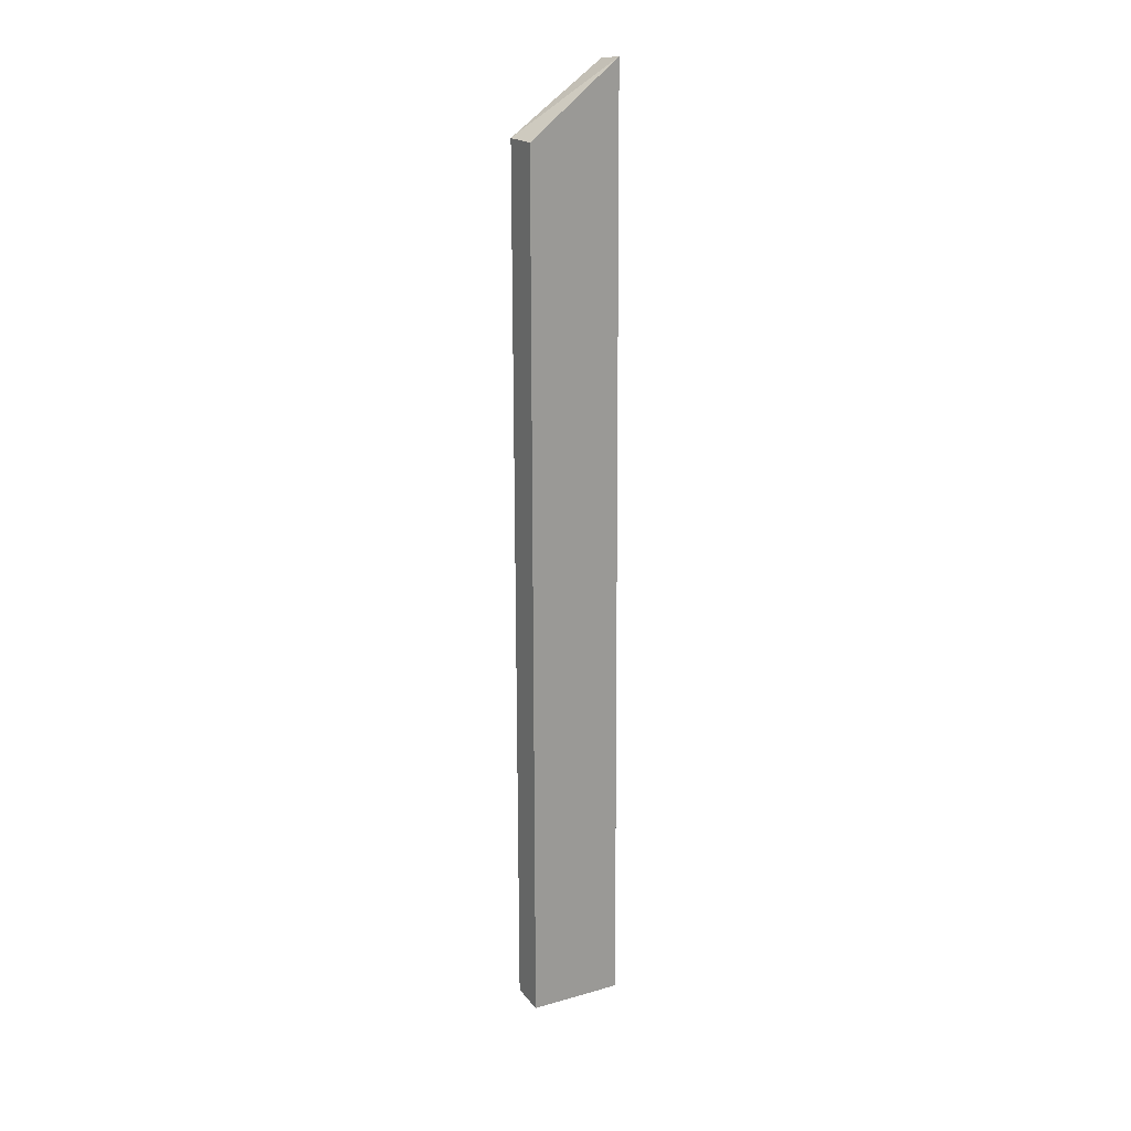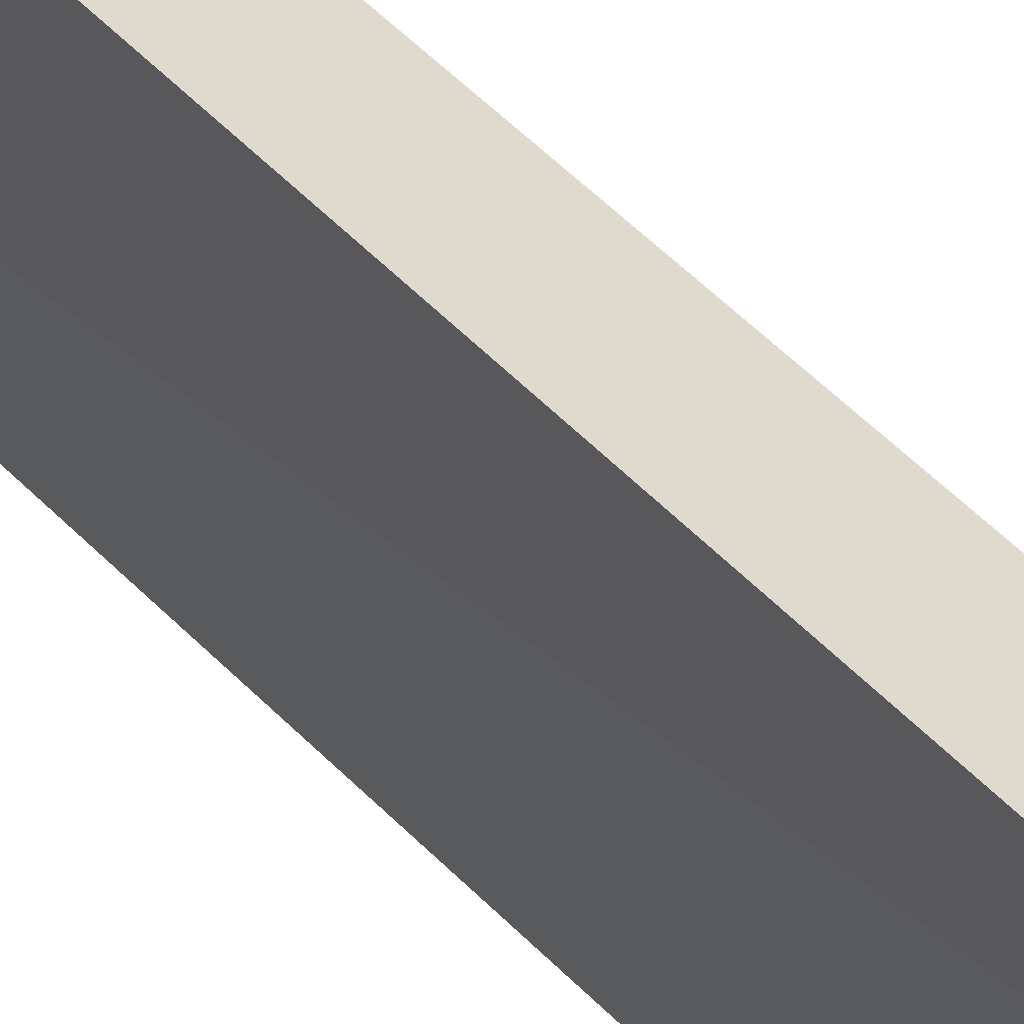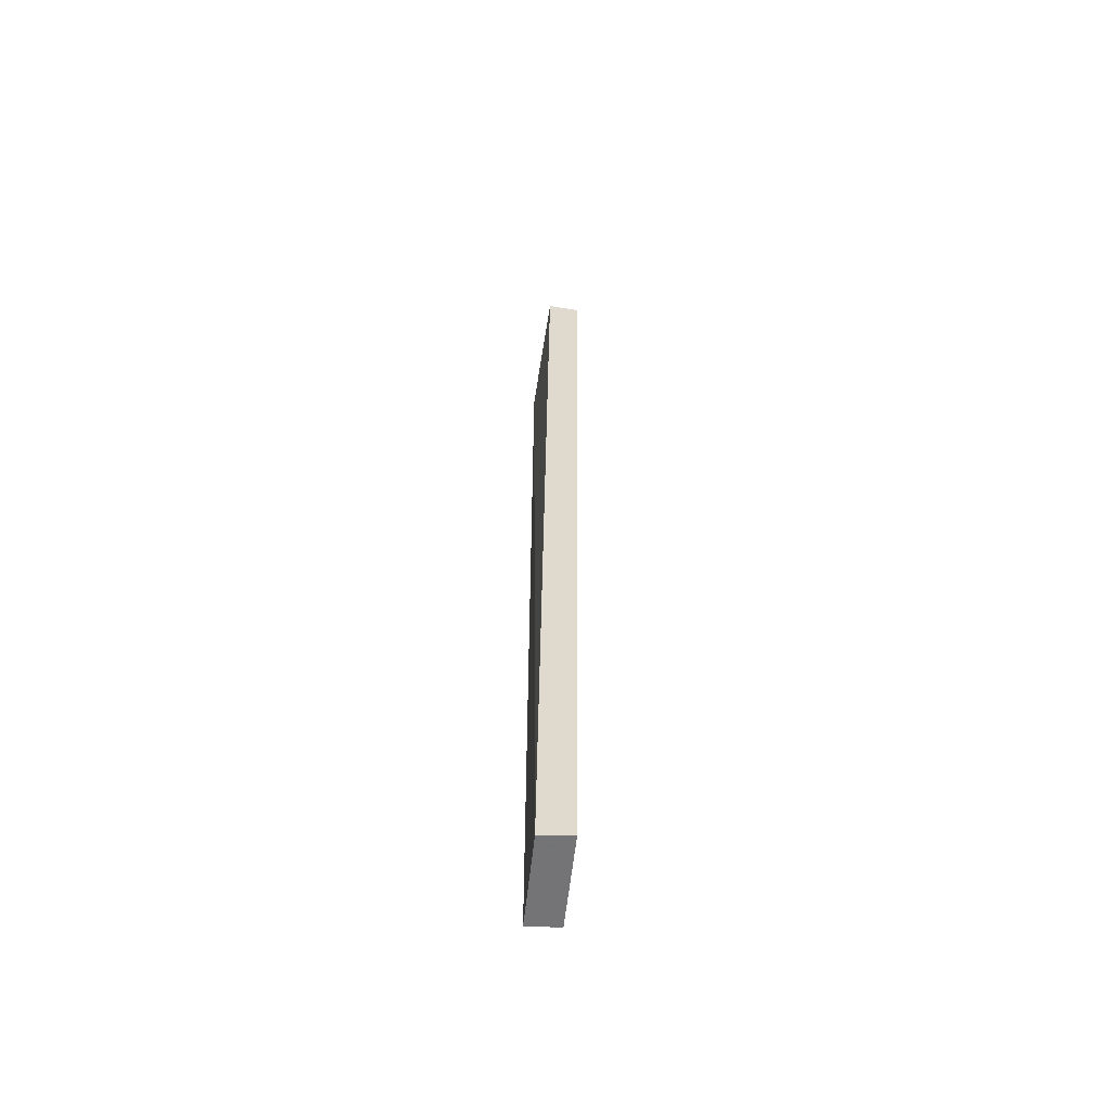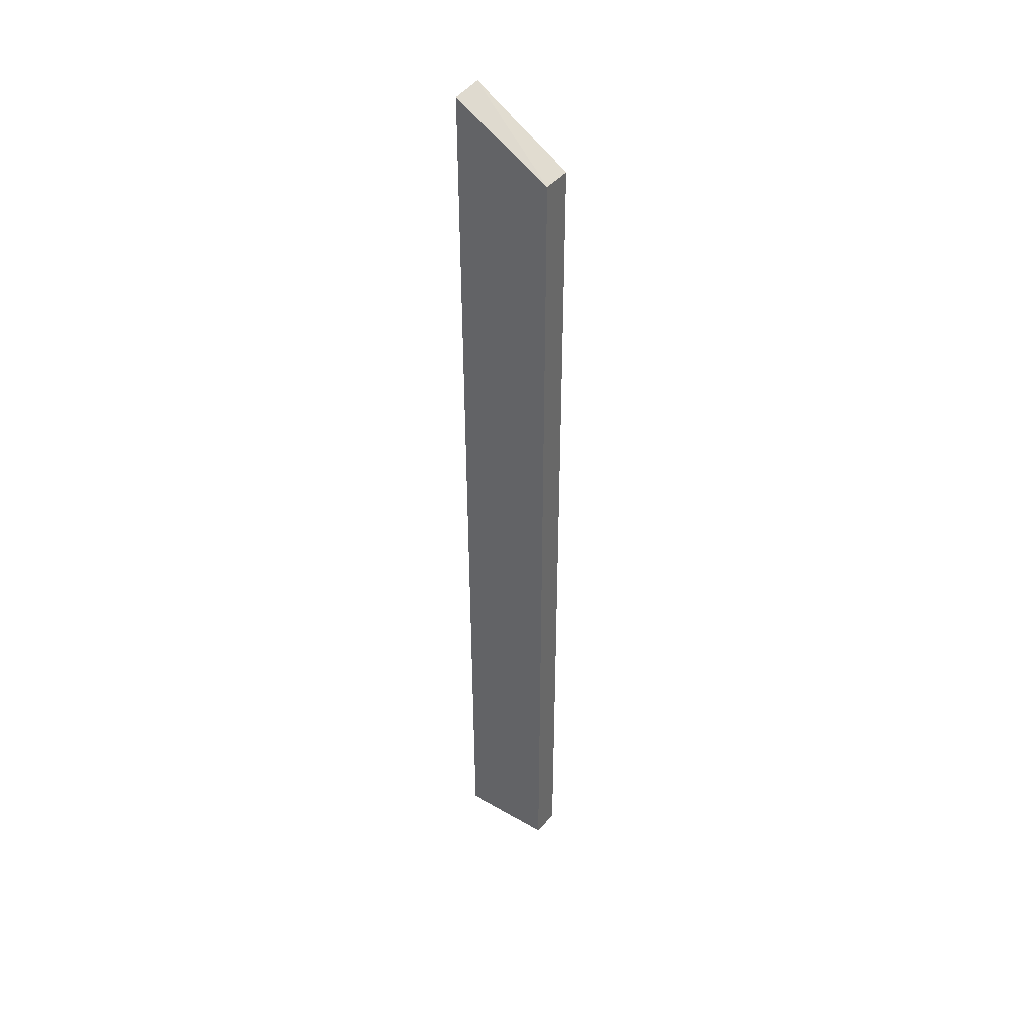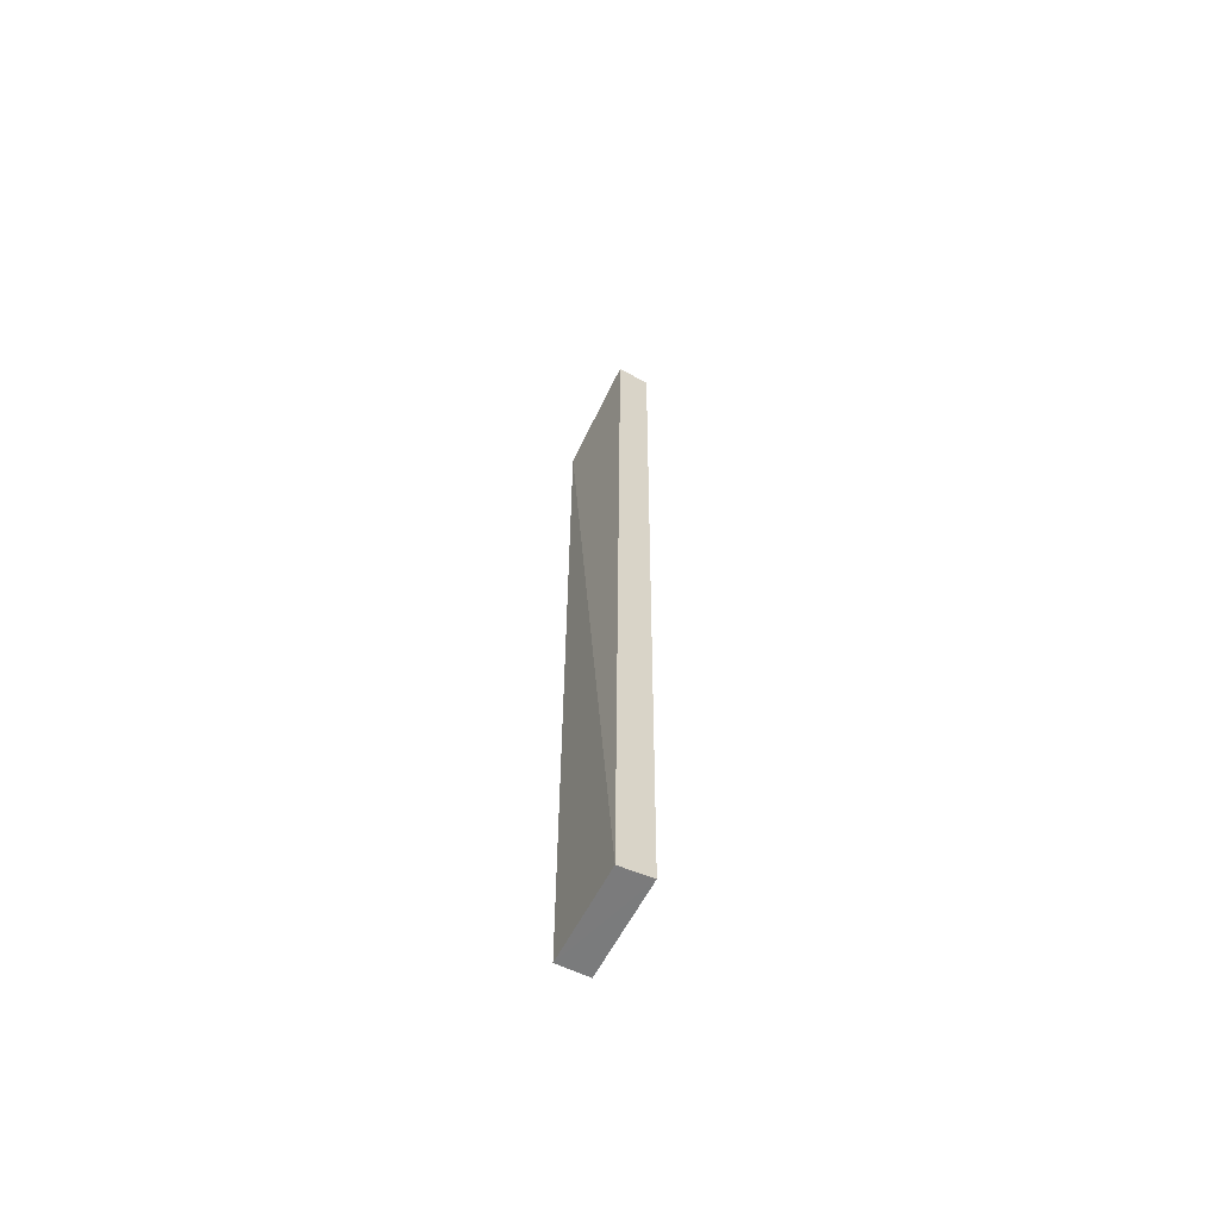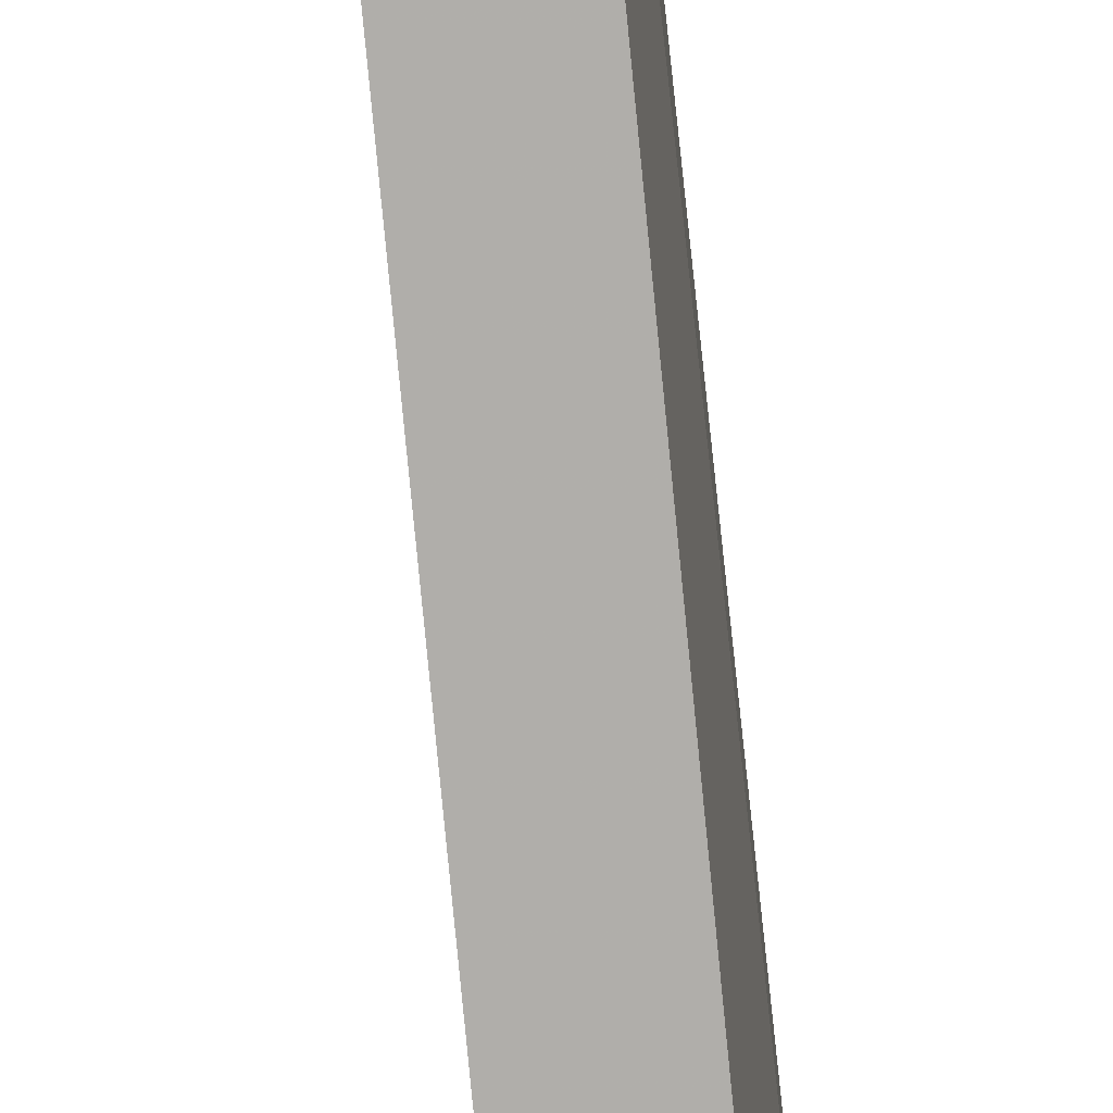
<metadata>
{"format":"obj","ext":"obj","renderer":"f3d","projection":"perspective","resolution":1024,"background":"white","views":[{"elev":20.9,"azim":61.6,"up":"+Y"},{"elev":31.8,"azim":149.1,"up":"+Z"},{"elev":-57.8,"azim":174.0,"up":"+Y"},{"elev":39.2,"azim":-53.4,"up":"+Y"},{"elev":-62.5,"azim":152.7,"up":"+Y"},{"elev":-77.9,"azim":6.1,"up":"+Z"}]}
</metadata>
<code>
v -0.3561 -0.2195 0.15
v -0.3561 -0.2204 0.1064
v -0.3562 0.1886 0.15
v -0.3752 0.2178 0.1066
v -0.3709 -0.2184 0.1064
v -0.3603 0.2198 0.1067
v -0.3713 0.1886 0.151
v -0.3709 -0.2175 0.151
f 1 2 3
f 5 2 1
f 6 3 2
f 6 5 4
f 6 2 5
f 7 6 4
f 7 3 6
f 8 5 1
f 8 1 3
f 8 3 7
f 8 7 4
f 8 4 5

</code>
